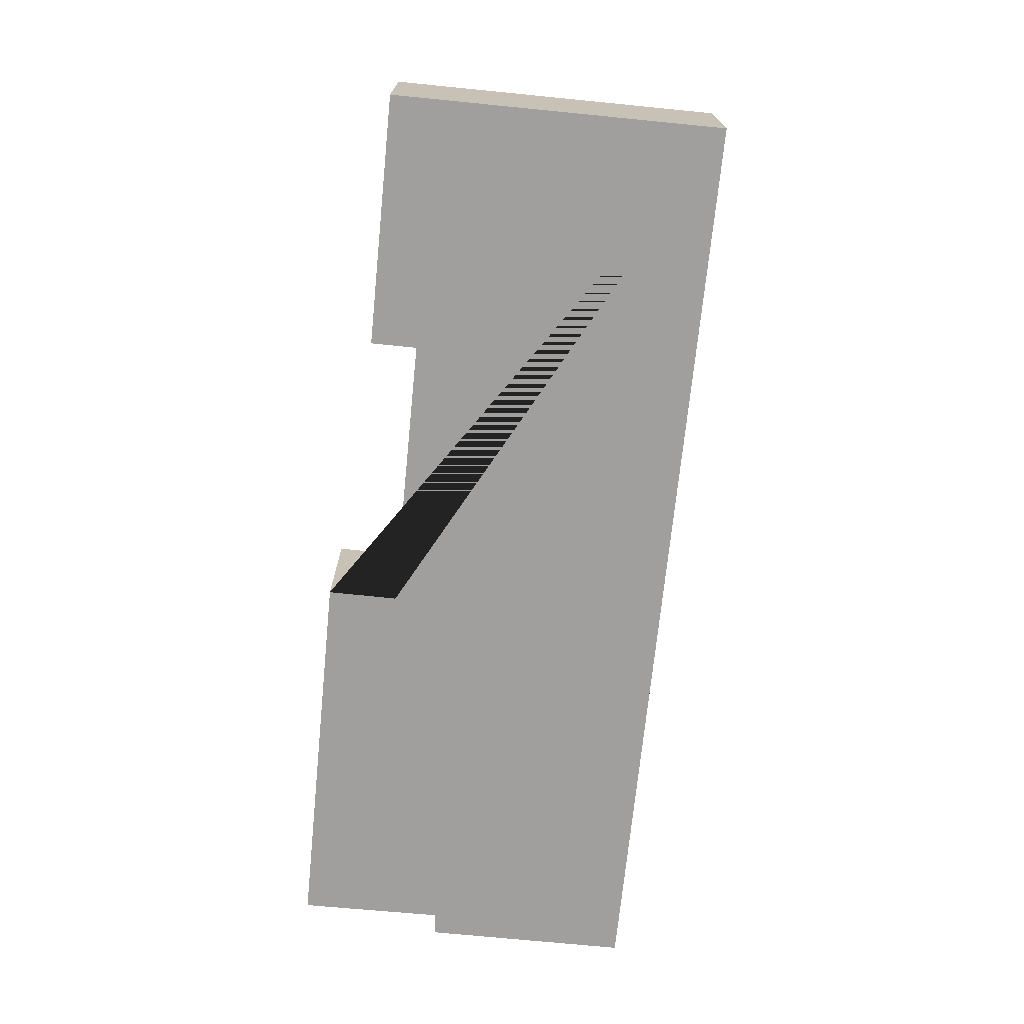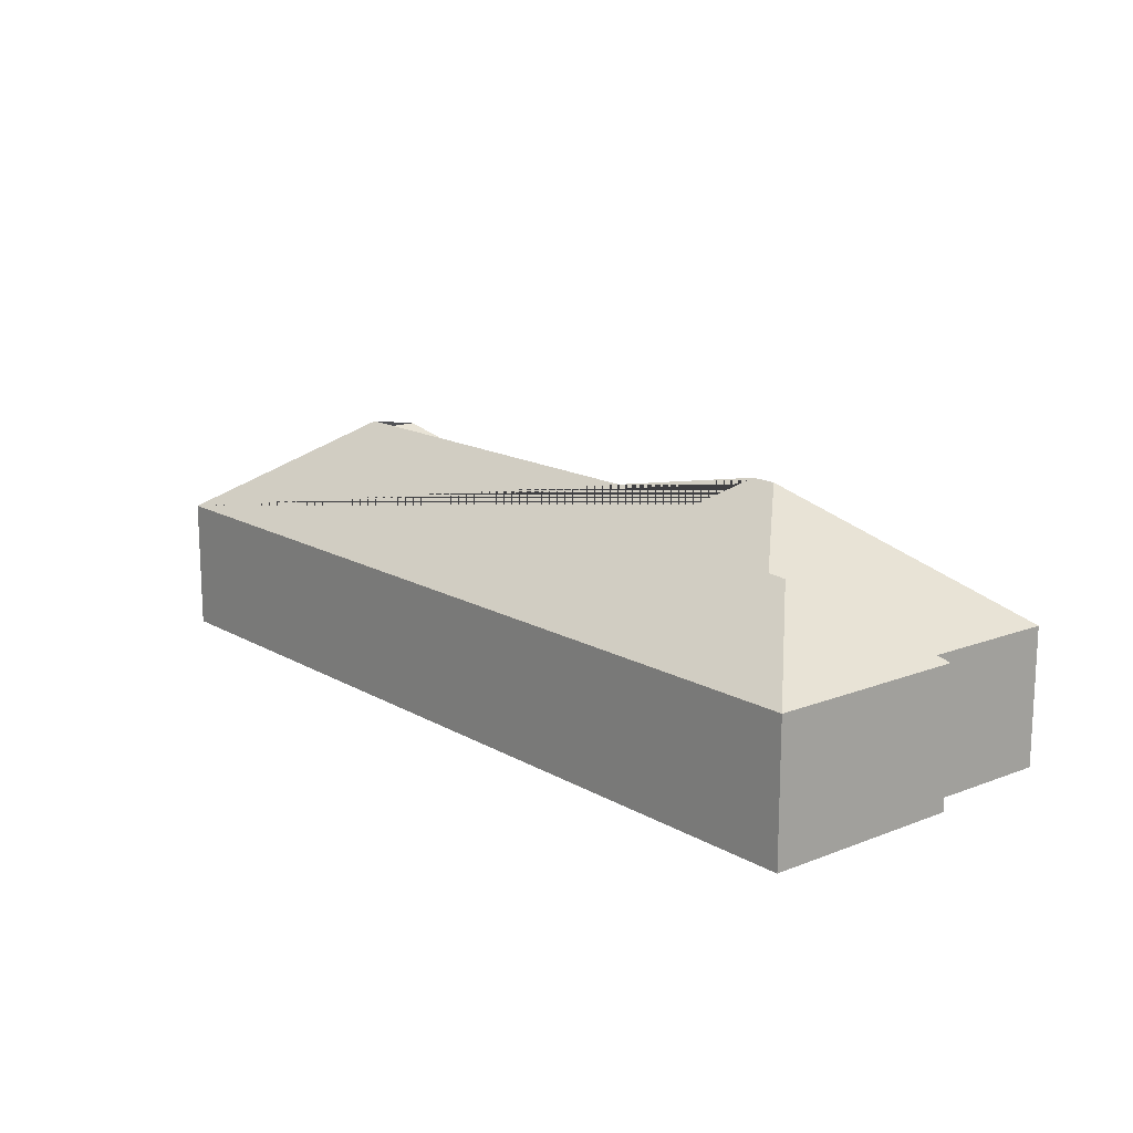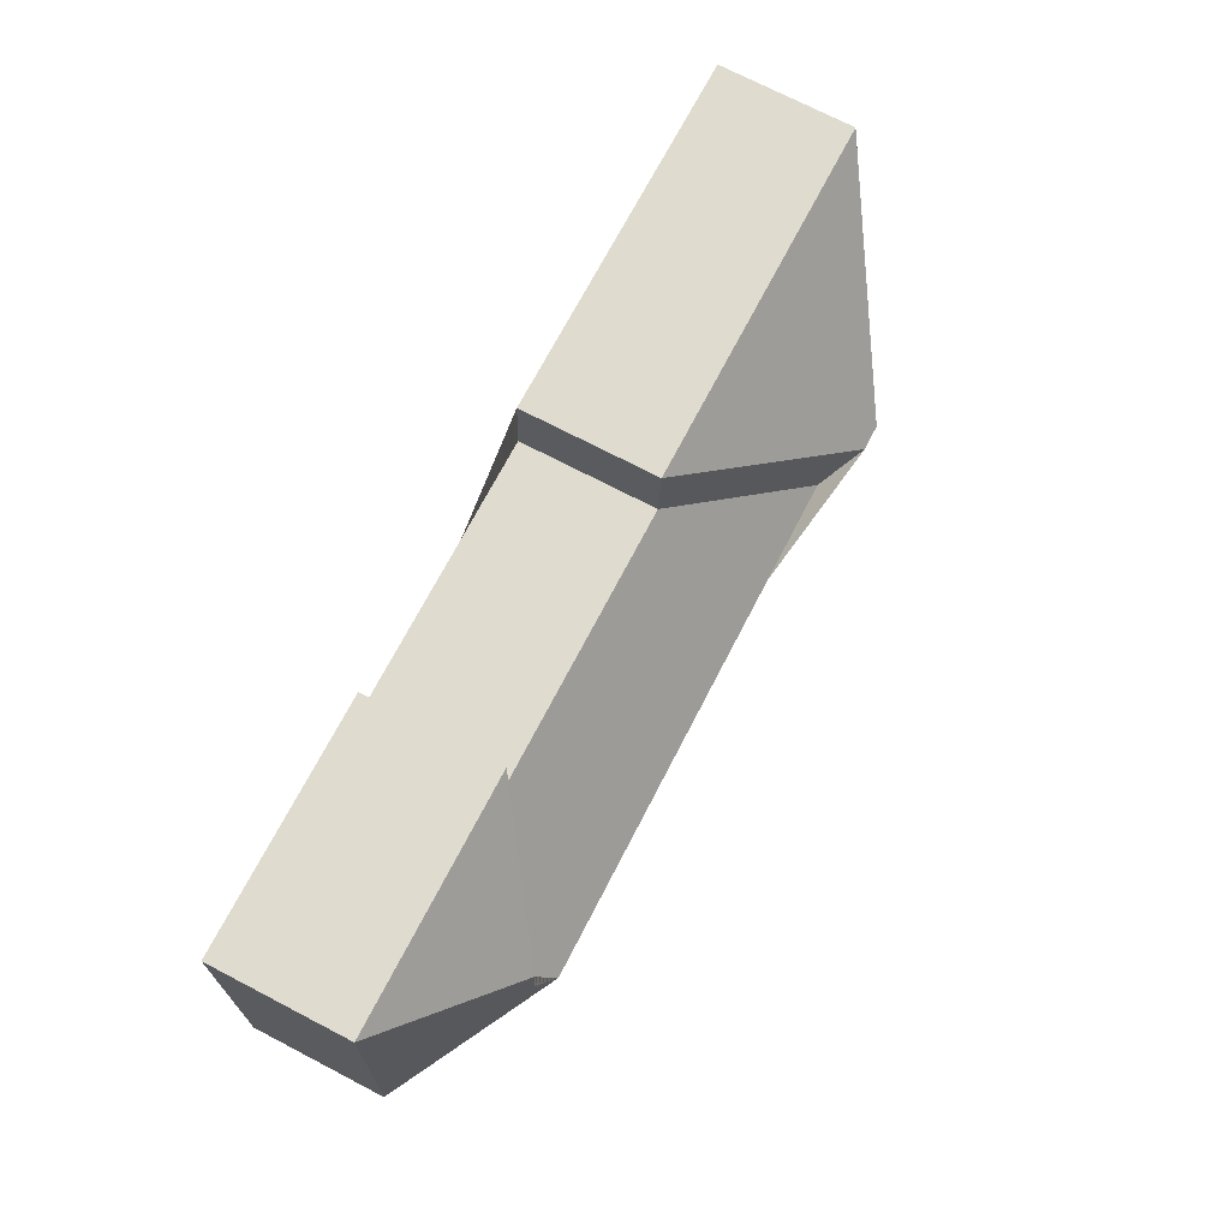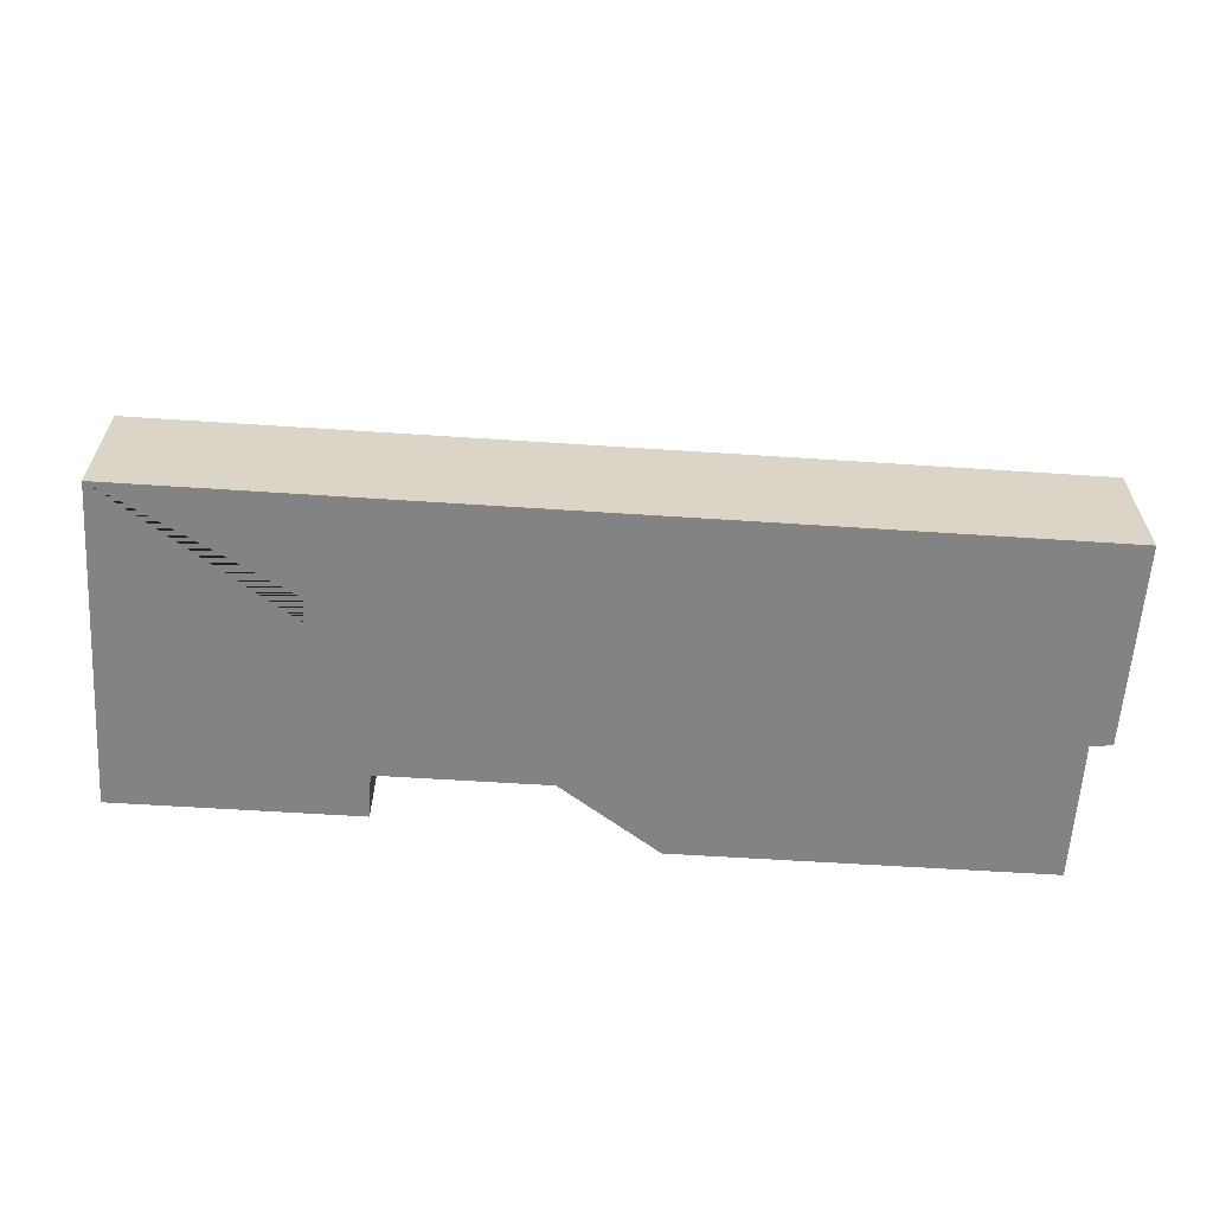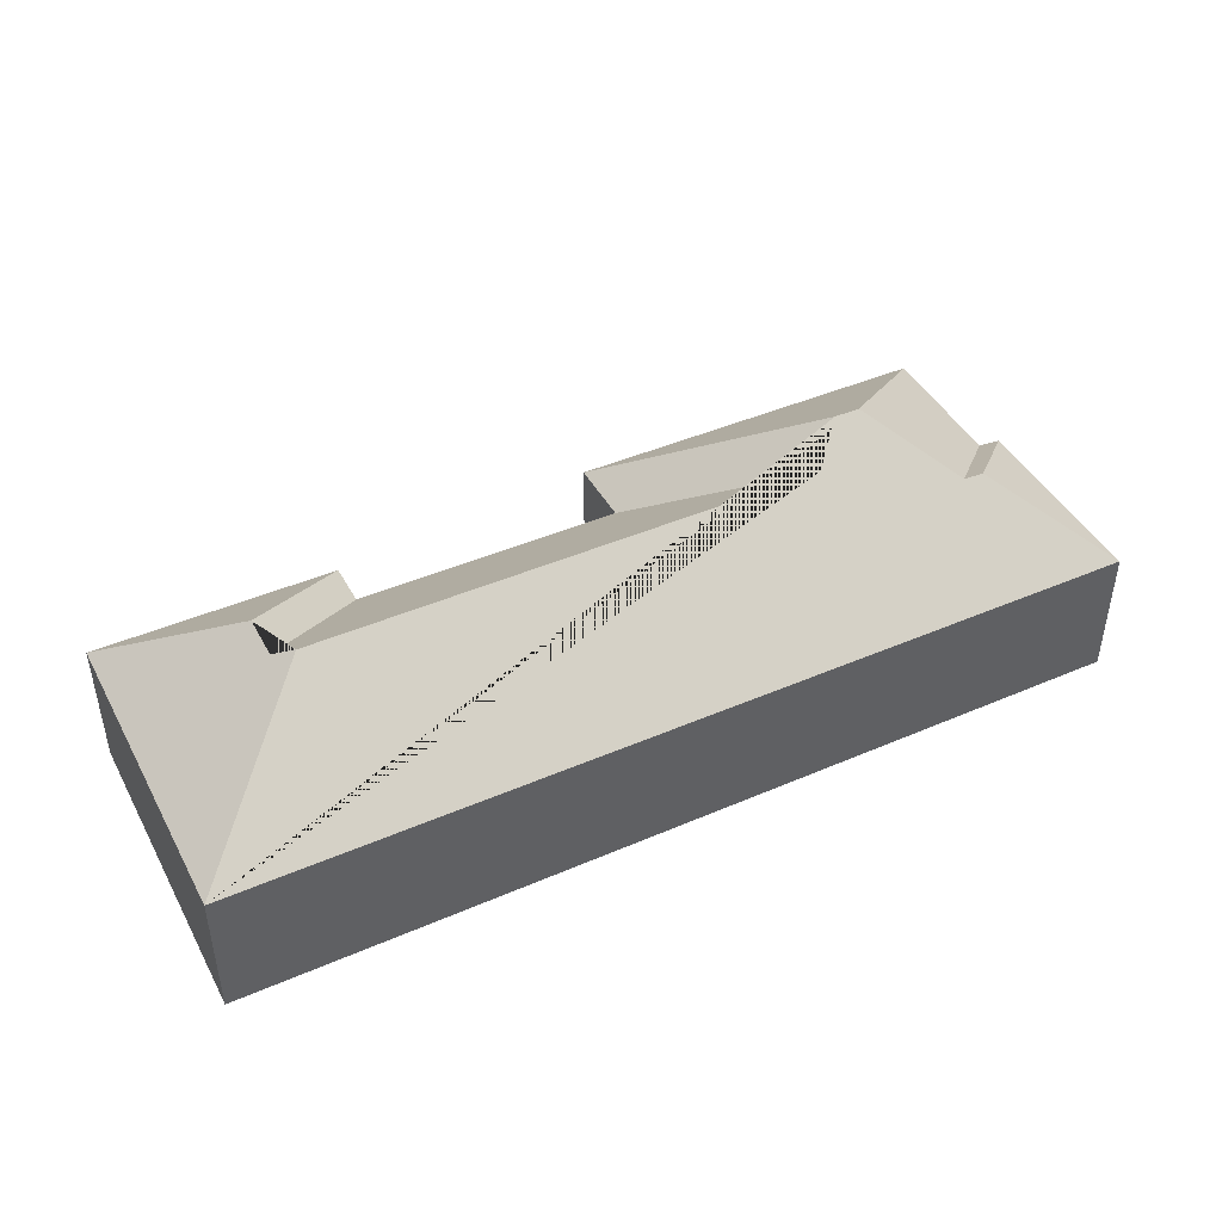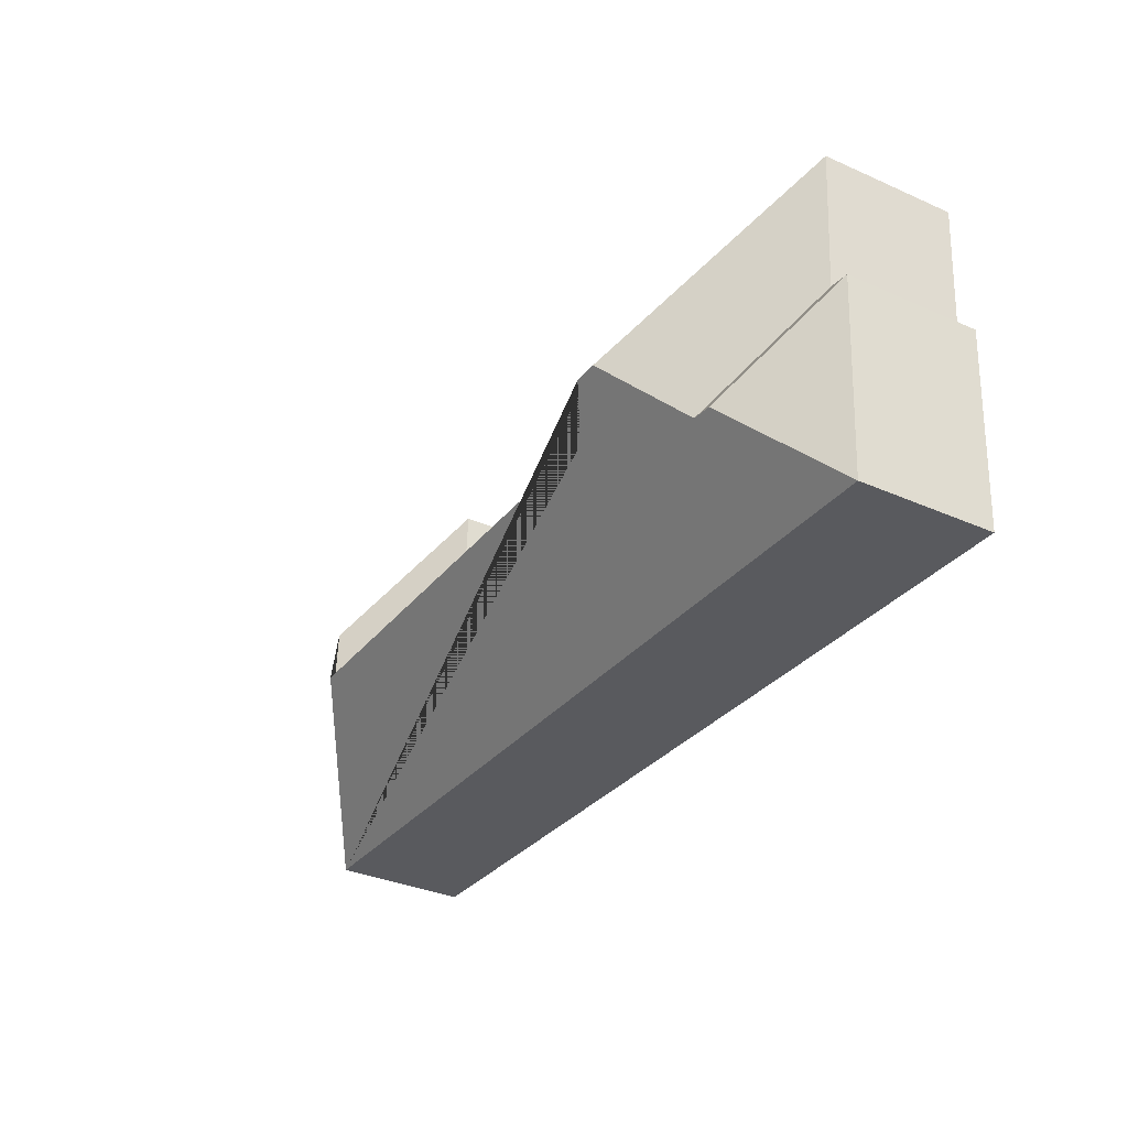
<metadata>
{"format":"obj","ext":"obj","renderer":"f3d","projection":"perspective","resolution":1024,"background":"white","views":[{"elev":-71.4,"azim":80.8,"up":"+Y"},{"elev":15.1,"azim":-133.1,"up":"+Y"},{"elev":73.8,"azim":117.3,"up":"+Z"},{"elev":-61.1,"azim":172.7,"up":"+Y"},{"elev":43.8,"azim":149.6,"up":"+Y"},{"elev":-34.5,"azim":-120.6,"up":"+Z"}]}
</metadata>
<code>
o CG10_500_040060_0002
v 539.4 75 -190.8
v 528.2 75 -10.14
v 462.3 123.7 -79.9
v 463.8 123.7 -105.7
v 454.2 130.8 -116
v 392.2 75 -18.55
v 393.7 75 -43.78
v 243.3 75 -53.08
v 241.2 75 -14.86
v 168.8 130.7 -133.5
v 147.4 145 -114.3
v 133.2 145 -115.1
v 95.33 114.6 -160.9
v 83.82 114.2 -162.2
v 32.62 75 -27.76
v 38.14 75 -107
v 33.12 75 -221.3
v 26.17 75 -108.9
v 539.4 0 -190.8
v 528.2 0 -10.14
v 392.2 0 -18.55
v 393.7 0 -43.78
v 243.3 0 -53.08
v 241.2 0 -14.86
v 32.62 0 -27.76
v 38.14 0 -107
v 26.17 0 -108.9
v 33.12 0 -221.3
f 15 9 11 12
f 9 8 10 11
f 8 7 4 5 10
f 7 4 3 6
f 6 3 2
f 3 2 1 5 4
f 1 5 10 11 12 13 14 17
f 17 14 18
f 14 13 16 18
f 16 13 12 15
f 19 20 21 22 23 24 25 26 27 28
f 1 19 20 2
f 2 20 21 6
f 6 21 22 7
f 7 22 23 8
f 8 23 24 9
f 9 24 25 15
f 15 25 26 16
f 16 26 27 18
f 18 27 28 17
f 17 28 19 1

</code>
